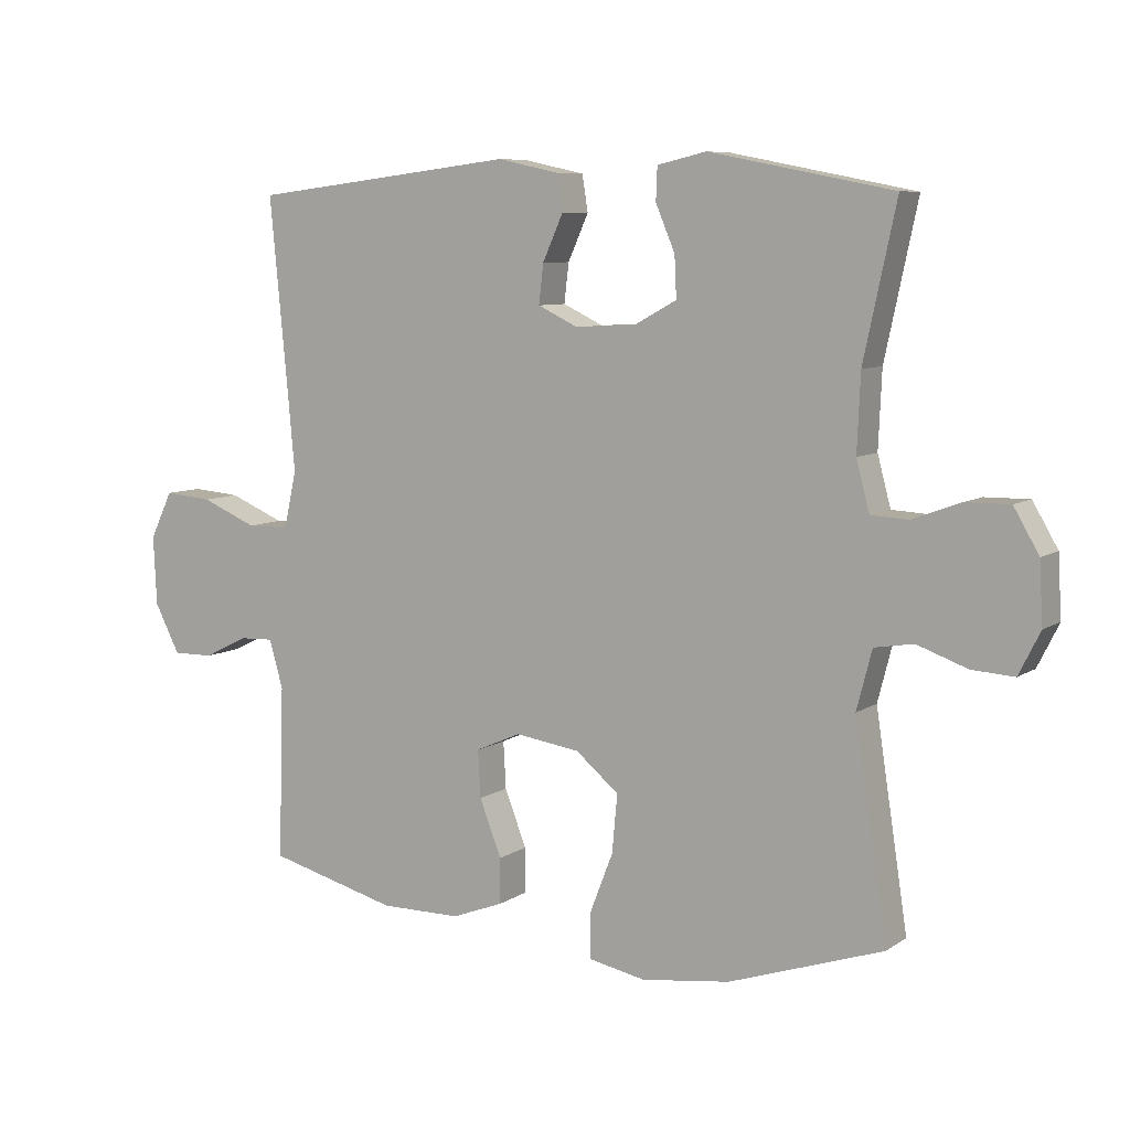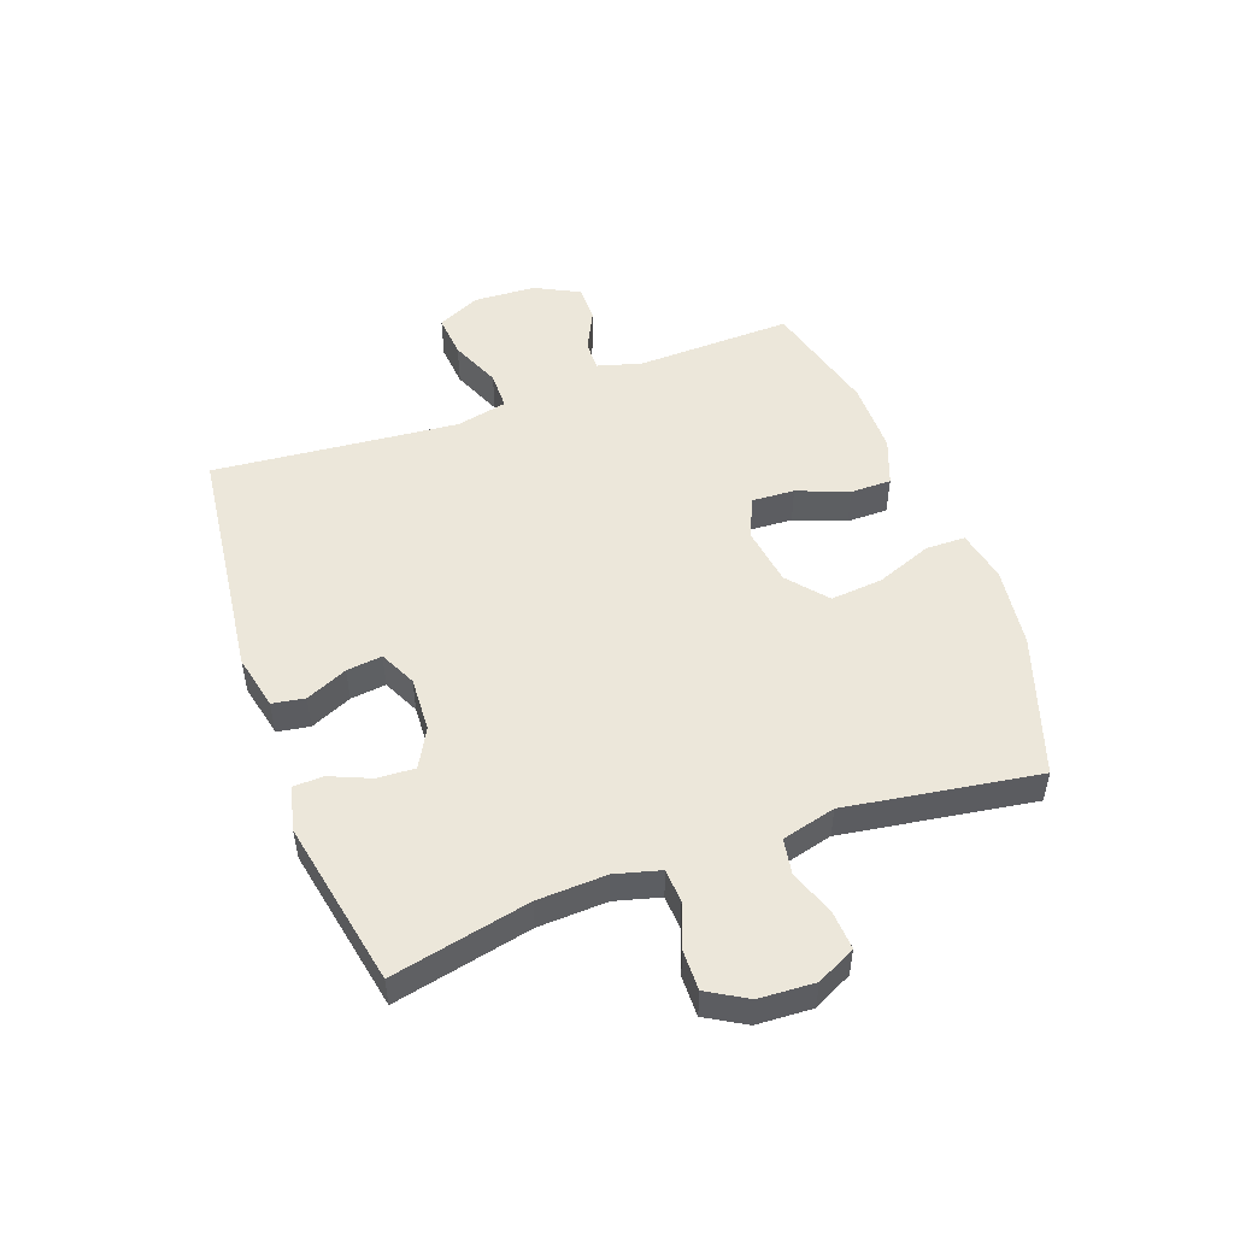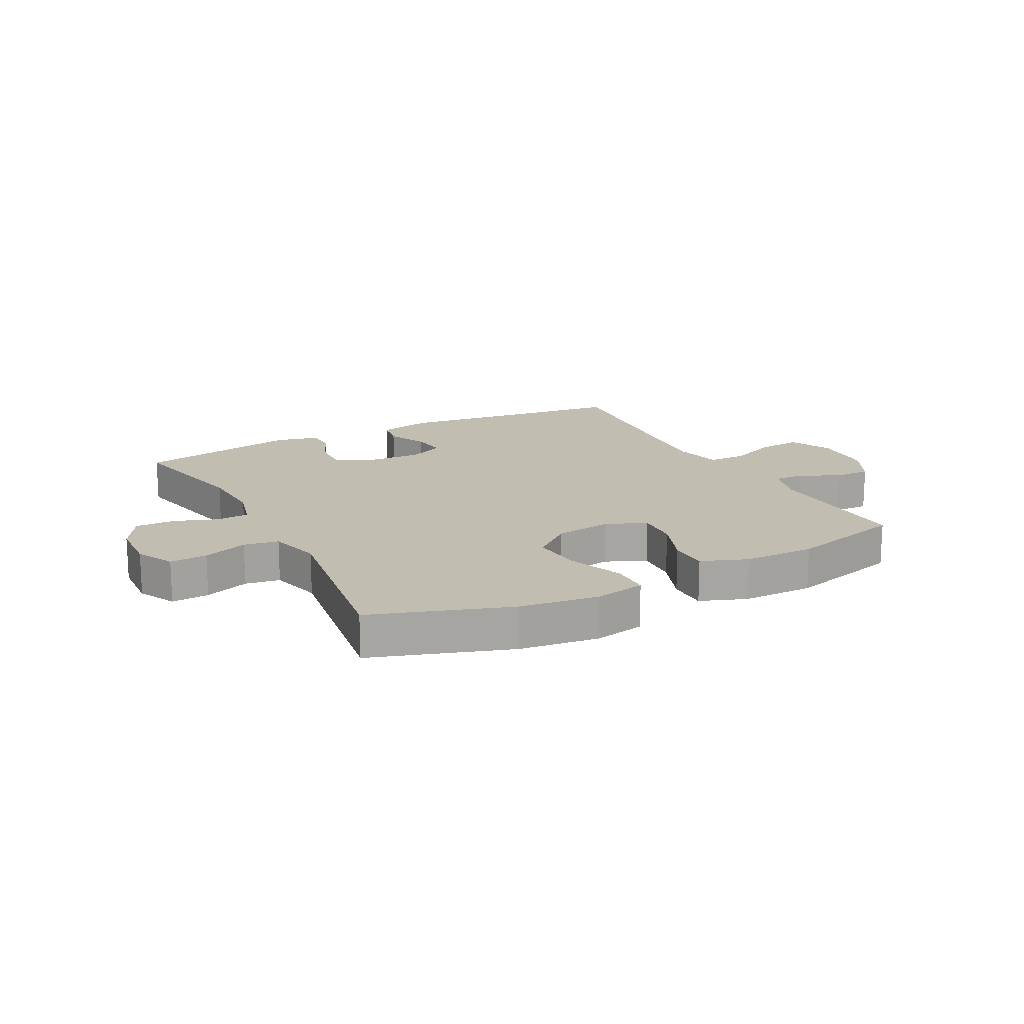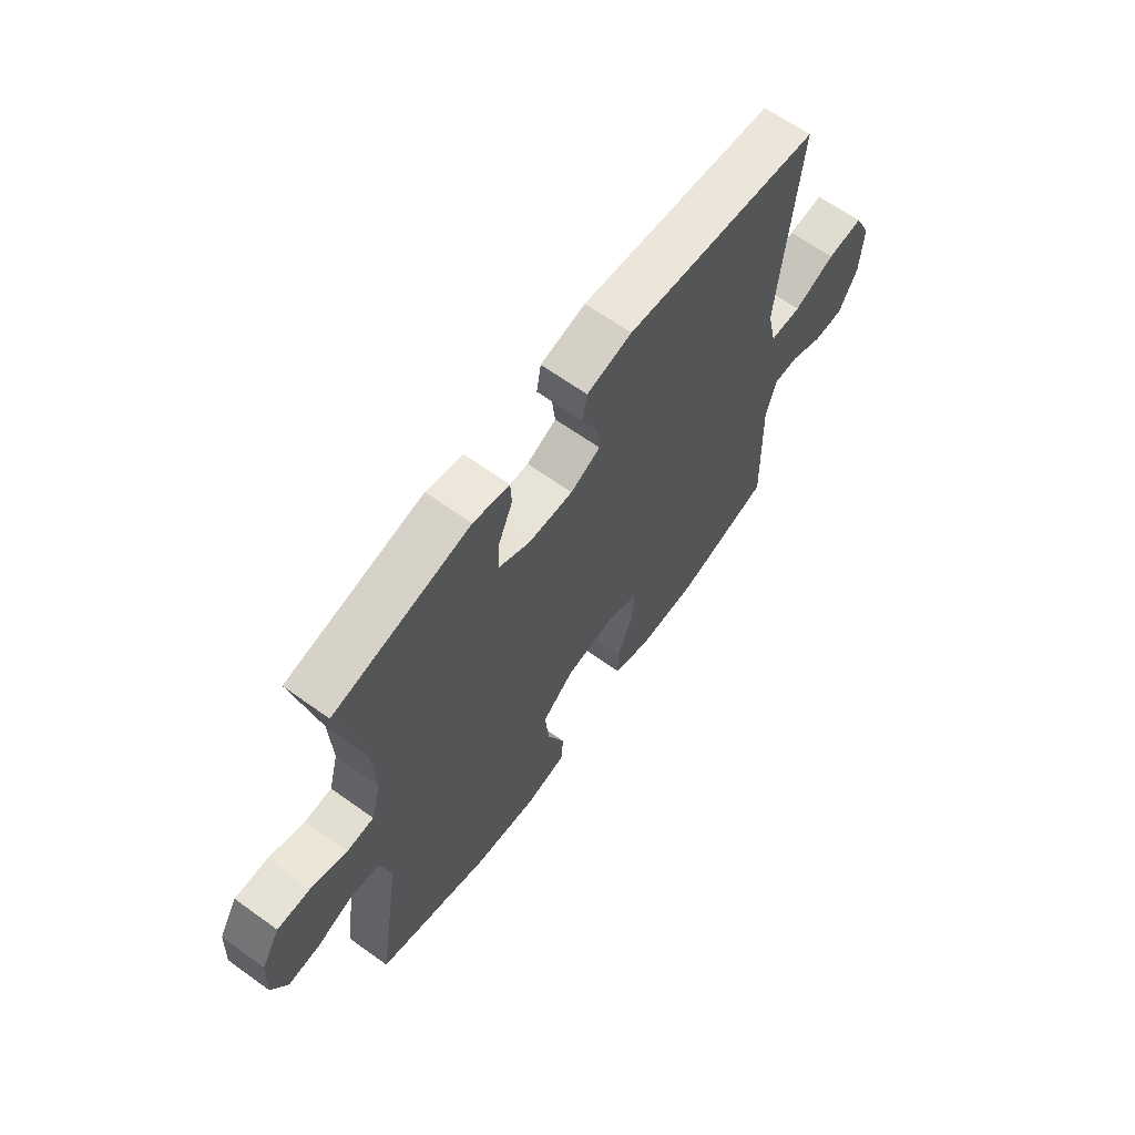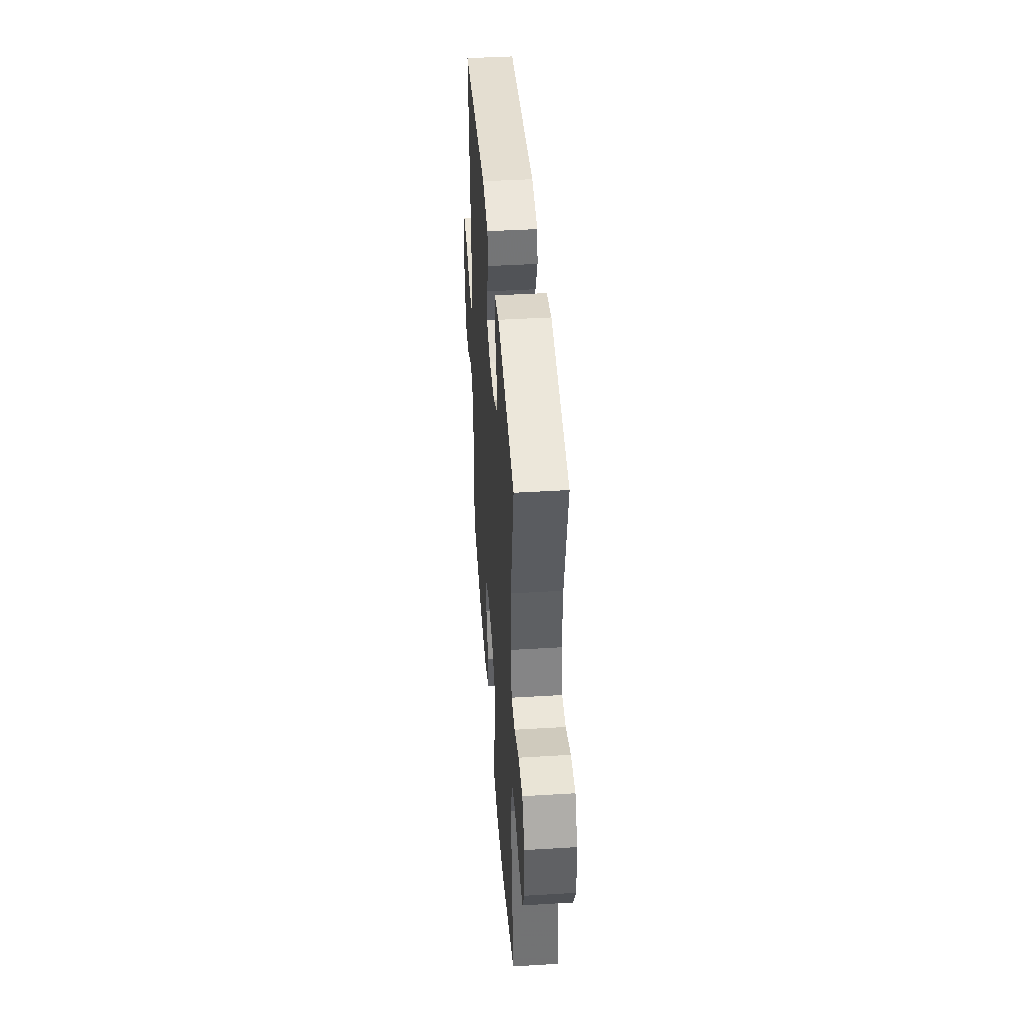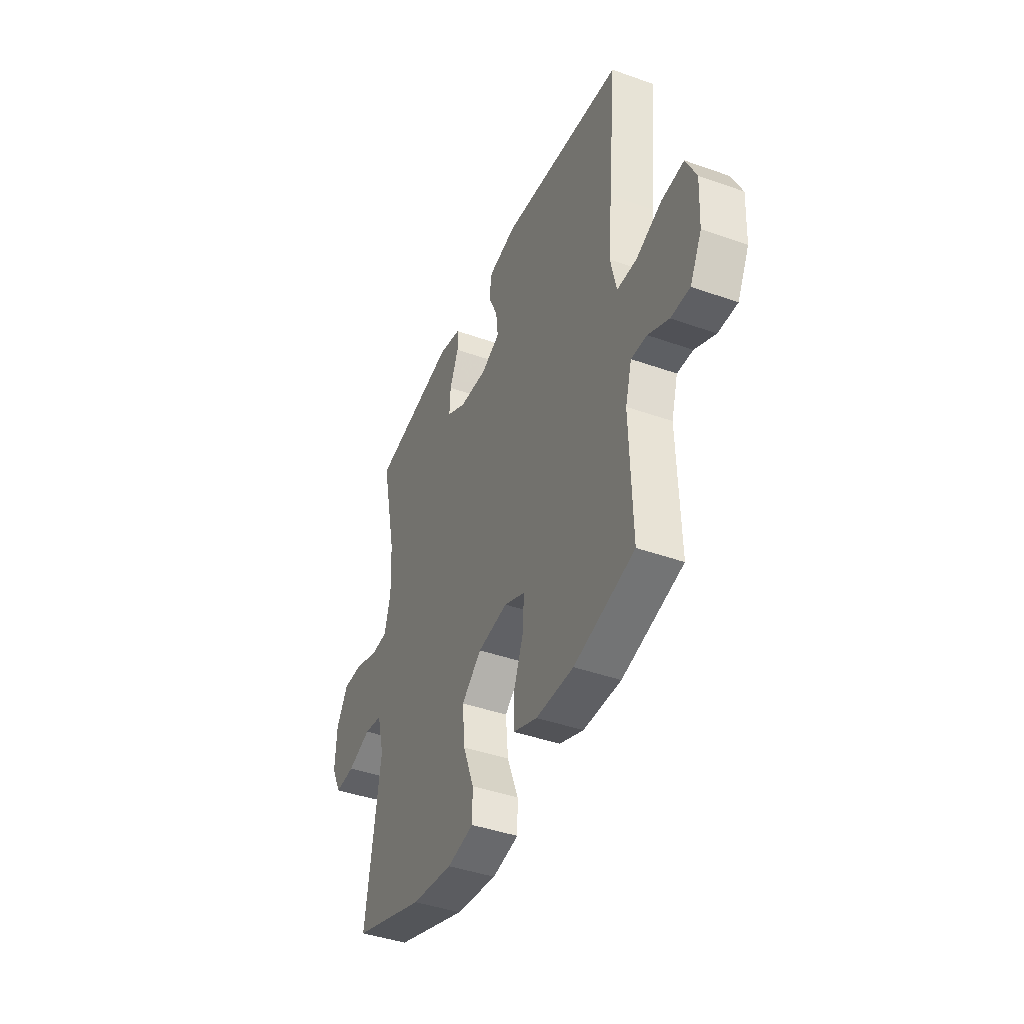
<metadata>
{"format":"obj","ext":"obj","renderer":"f3d","projection":"perspective","resolution":1024,"background":"white","views":[{"elev":7.8,"azim":30.4,"up":"+Z"},{"elev":50.5,"azim":70.0,"up":"+Y"},{"elev":16.7,"azim":152.2,"up":"+Y"},{"elev":64.8,"azim":125.9,"up":"+Z"},{"elev":43.4,"azim":85.9,"up":"+Z"},{"elev":-42.2,"azim":-113.1,"up":"+Z"}]}
</metadata>
<code>
v 0.5 0.07 -0.5
v 0.267 0.07 -0.579
v 0.133 0.07 -0.597
v 0.047 0.07 -0.58
v 0.046 0.07 -0.514
v 0.082 0.07 -0.421
v 0.09 0.07 -0.334
v 0.025 0.07 -0.28
v -0.073 0.07 -0.266
v -0.141 0.07 -0.296
v -0.137 0.07 -0.367
v -0.104 0.07 -0.452
v -0.104 0.07 -0.52
v -0.182 0.07 -0.55
v -0.304 0.07 -0.551
v -0.5 0.07 -0.5
v -0.492 0.07 -0.239
v -0.513 0.07 -0.166
v -0.564 0.07 -0.168
v -0.631 0.07 -0.201
v -0.693 0.07 -0.202
v -0.731 0.07 -0.128
v -0.736 0.07 -0.024
v -0.702 0.07 0.047
v -0.629 0.07 0.041
v -0.545 0.07 0.006
v -0.481 0.07 0.007
v -0.462 0.07 0.092
v -0.474 0.07 0.224
v -0.5 0.07 0.5
v -0.1 0.07 0.548
v -0.008 0.07 0.528
v 0.001 0.07 0.474
v -0.03 0.07 0.405
v -0.037 0.07 0.346
v 0.024 0.07 0.317
v 0.115 0.07 0.322
v 0.179 0.07 0.357
v 0.176 0.07 0.419
v 0.147 0.07 0.487
v 0.149 0.07 0.537
v 0.223 0.07 0.554
v 0.5 0.07 0.5
v 0.451 0.07 0.272
v 0.446 0.07 0.157
v 0.466 0.07 0.082
v 0.522 0.07 0.079
v 0.595 0.07 0.106
v 0.662 0.07 0.107
v 0.7 0.07 0.042
v 0.705 0.07 -0.05
v 0.673 0.07 -0.114
v 0.609 0.07 -0.11
v 0.533 0.07 -0.083
v 0.474 0.07 -0.093
v 0.451 0.07 -0.182
v 0.5 0 -0.5
v 0.267 0 -0.579
v 0.133 0 -0.597
v 0.047 0 -0.58
v 0.046 0 -0.514
v 0.082 0 -0.421
v 0.09 0 -0.334
v 0.025 0 -0.28
v -0.073 0 -0.266
v -0.141 0 -0.296
v -0.137 0 -0.367
v -0.104 0 -0.452
v -0.104 0 -0.52
v -0.182 0 -0.55
v -0.304 0 -0.551
v -0.5 0 -0.5
v -0.492 0 -0.239
v -0.513 0 -0.166
v -0.564 0 -0.168
v -0.631 0 -0.201
v -0.693 0 -0.202
v -0.731 0 -0.128
v -0.736 0 -0.024
v -0.702 0 0.047
v -0.629 0 0.041
v -0.545 0 0.006
v -0.481 0 0.007
v -0.462 0 0.092
v -0.474 0 0.224
v -0.5 0 0.5
v -0.1 0 0.548
v -0.008 0 0.528
v 0.001 0 0.474
v -0.03 0 0.405
v -0.037 0 0.346
v 0.024 0 0.317
v 0.115 0 0.322
v 0.179 0 0.357
v 0.176 0 0.419
v 0.147 0 0.487
v 0.149 0 0.537
v 0.223 0 0.554
v 0.5 0 0.5
v 0.451 0 0.272
v 0.446 0 0.157
v 0.466 0 0.082
v 0.522 0 0.079
v 0.595 0 0.106
v 0.662 0 0.107
v 0.7 0 0.042
v 0.705 0 -0.05
v 0.673 0 -0.114
v 0.609 0 -0.11
v 0.533 0 -0.083
v 0.474 0 -0.093
v 0.451 0 -0.182
f 52 53 54
f 51 52 54
f 50 51 54
f 49 50 54
f 48 49 54
f 47 48 54
f 46 47 54 55
f 45 46 55 56
f 42 43 44
f 41 42 44
f 40 41 44
f 39 40 44
f 38 39 44 45
f 37 38 45 56
f 32 33 34
f 31 32 34
f 30 31 34
f 29 30 34
f 28 29 34 35
f 27 28 35 36
f 24 25 26
f 23 24 26
f 22 23 26
f 21 22 26
f 20 21 26
f 19 20 26
f 18 19 26 27
f 36 37 56
f 27 36 56
f 18 27 56
f 17 18 56
f 15 16 17
f 14 15 17
f 13 14 17
f 12 13 17
f 11 12 17
f 4 5 6
f 3 4 6
f 2 3 6
f 1 2 6
f 56 1 6
f 56 6 7
f 10 11 17
f 9 10 17
f 9 17 56
f 8 9 56
f 7 8 56
f 110 109 108
f 110 108 107
f 110 107 106
f 110 106 105
f 110 105 104
f 110 104 103
f 111 110 103 102
f 112 111 102 101
f 100 99 98
f 100 98 97
f 100 97 96
f 100 96 95
f 101 100 95 94
f 112 101 94 93
f 90 89 88
f 90 88 87
f 90 87 86
f 90 86 85
f 91 90 85 84
f 92 91 84 83
f 82 81 80
f 82 80 79
f 82 79 78
f 82 78 77
f 82 77 76
f 82 76 75
f 83 82 75 74
f 112 93 92
f 112 92 83
f 112 83 74
f 112 74 73
f 73 72 71
f 73 71 70
f 73 70 69
f 73 69 68
f 73 68 67
f 62 61 60
f 62 60 59
f 62 59 58
f 62 58 57
f 62 57 112
f 63 62 112
f 73 67 66
f 73 66 65
f 112 73 65
f 112 65 64
f 112 64 63
f 1 57 58 2
f 2 58 59 3
f 3 59 60 4
f 4 60 61 5
f 5 61 62 6
f 6 62 63 7
f 7 63 64 8
f 8 64 65 9
f 9 65 66 10
f 10 66 67 11
f 11 67 68 12
f 12 68 69 13
f 13 69 70 14
f 14 70 71 15
f 15 71 72 16
f 16 72 73 17
f 17 73 74 18
f 18 74 75 19
f 19 75 76 20
f 20 76 77 21
f 21 77 78 22
f 22 78 79 23
f 23 79 80 24
f 24 80 81 25
f 25 81 82 26
f 26 82 83 27
f 27 83 84 28
f 28 84 85 29
f 29 85 86 30
f 30 86 87 31
f 31 87 88 32
f 32 88 89 33
f 33 89 90 34
f 34 90 91 35
f 35 91 92 36
f 36 92 93 37
f 37 93 94 38
f 38 94 95 39
f 39 95 96 40
f 40 96 97 41
f 41 97 98 42
f 42 98 99 43
f 43 99 100 44
f 44 100 101 45
f 45 101 102 46
f 46 102 103 47
f 47 103 104 48
f 48 104 105 49
f 49 105 106 50
f 50 106 107 51
f 51 107 108 52
f 52 108 109 53
f 53 109 110 54
f 54 110 111 55
f 55 111 112 56
f 56 112 57 1

</code>
